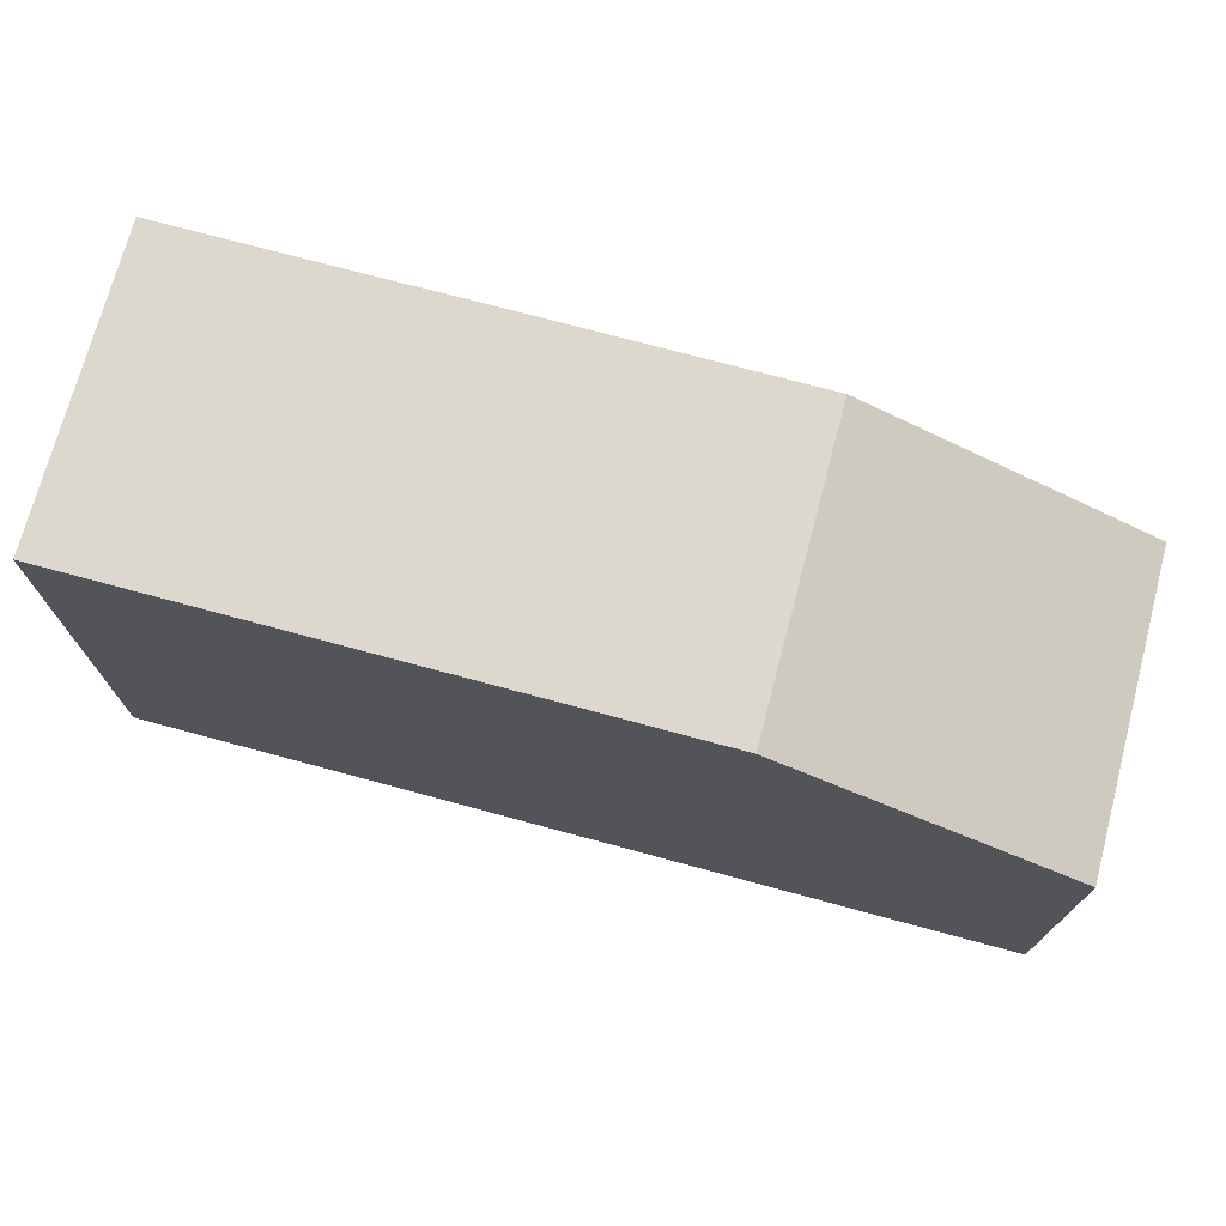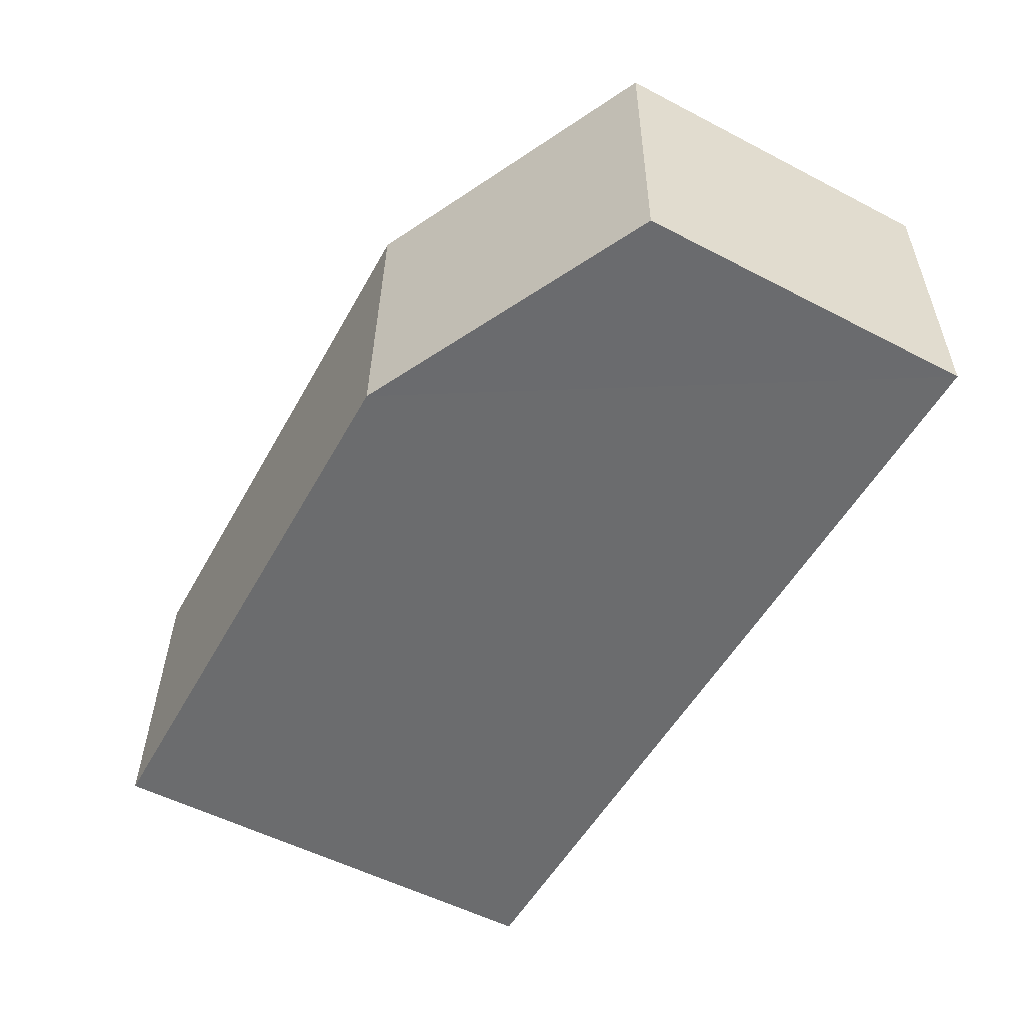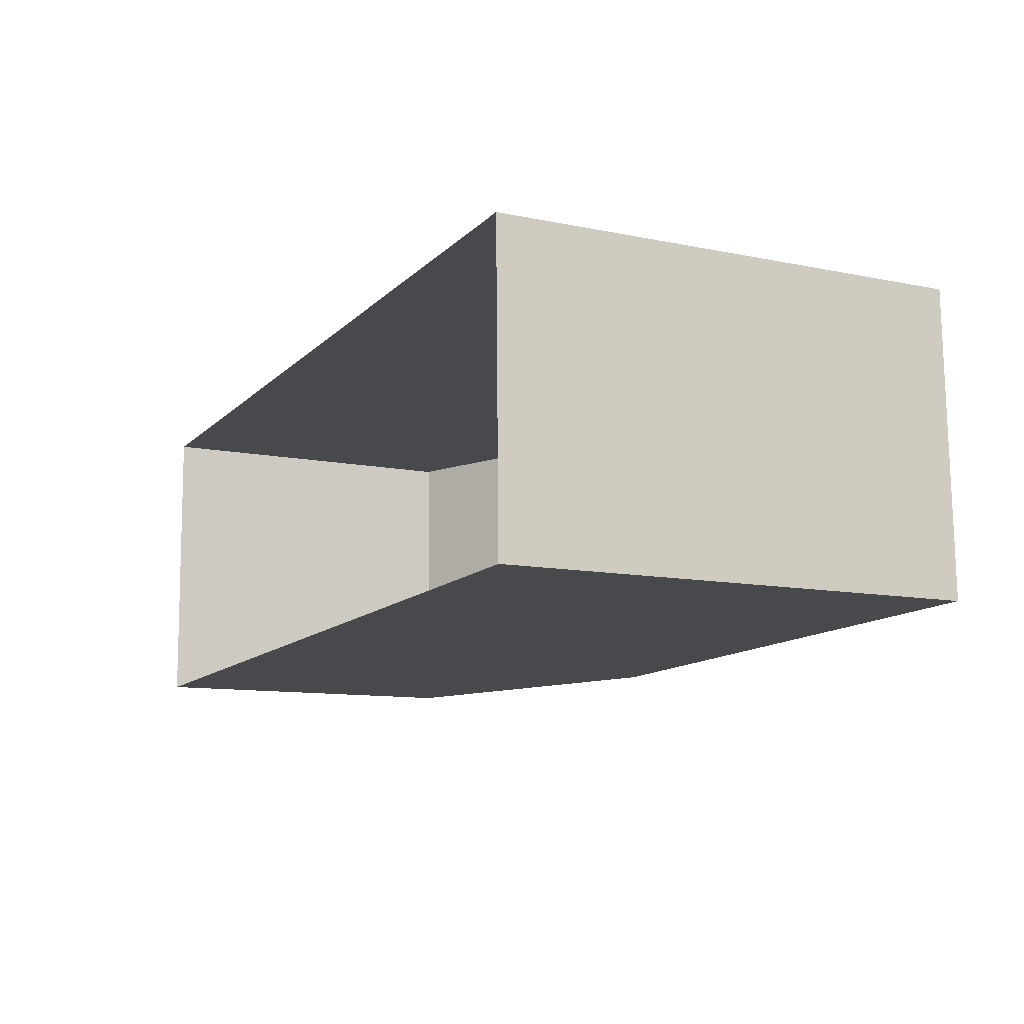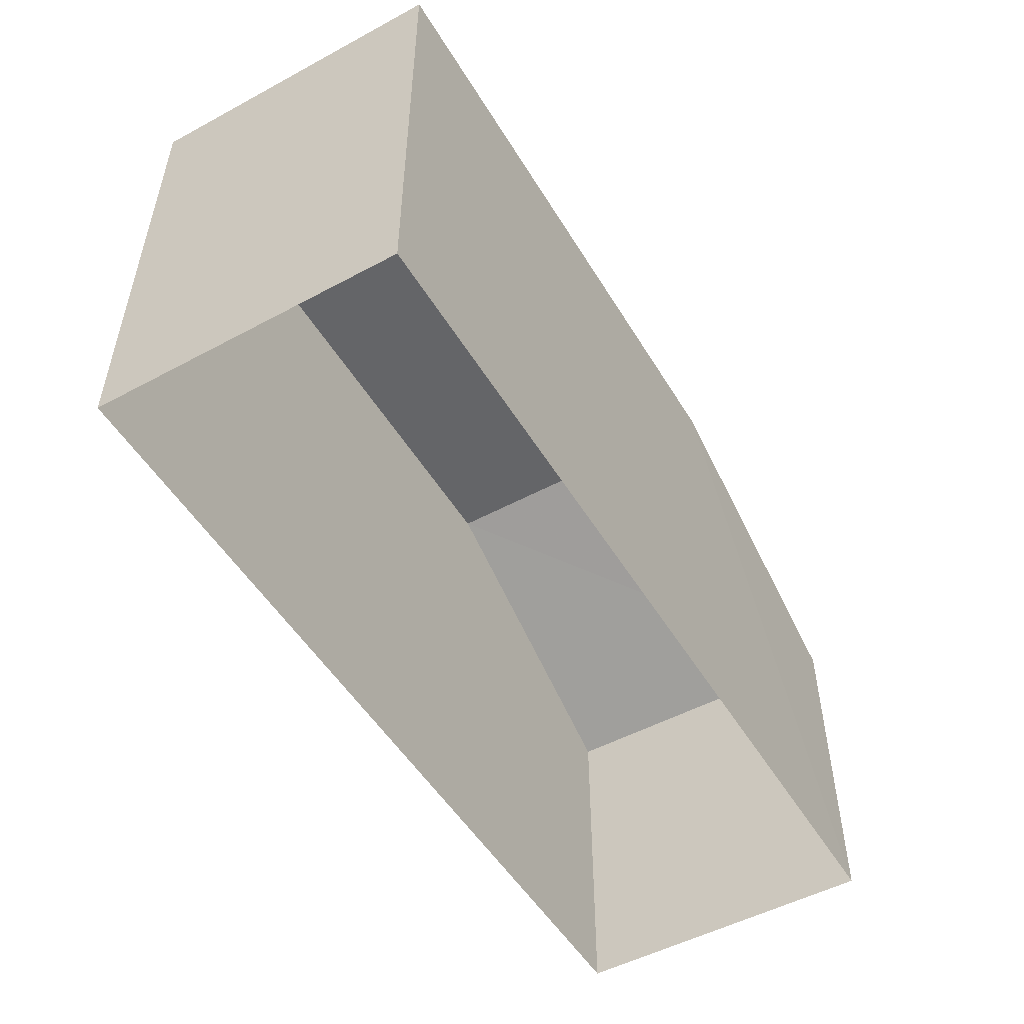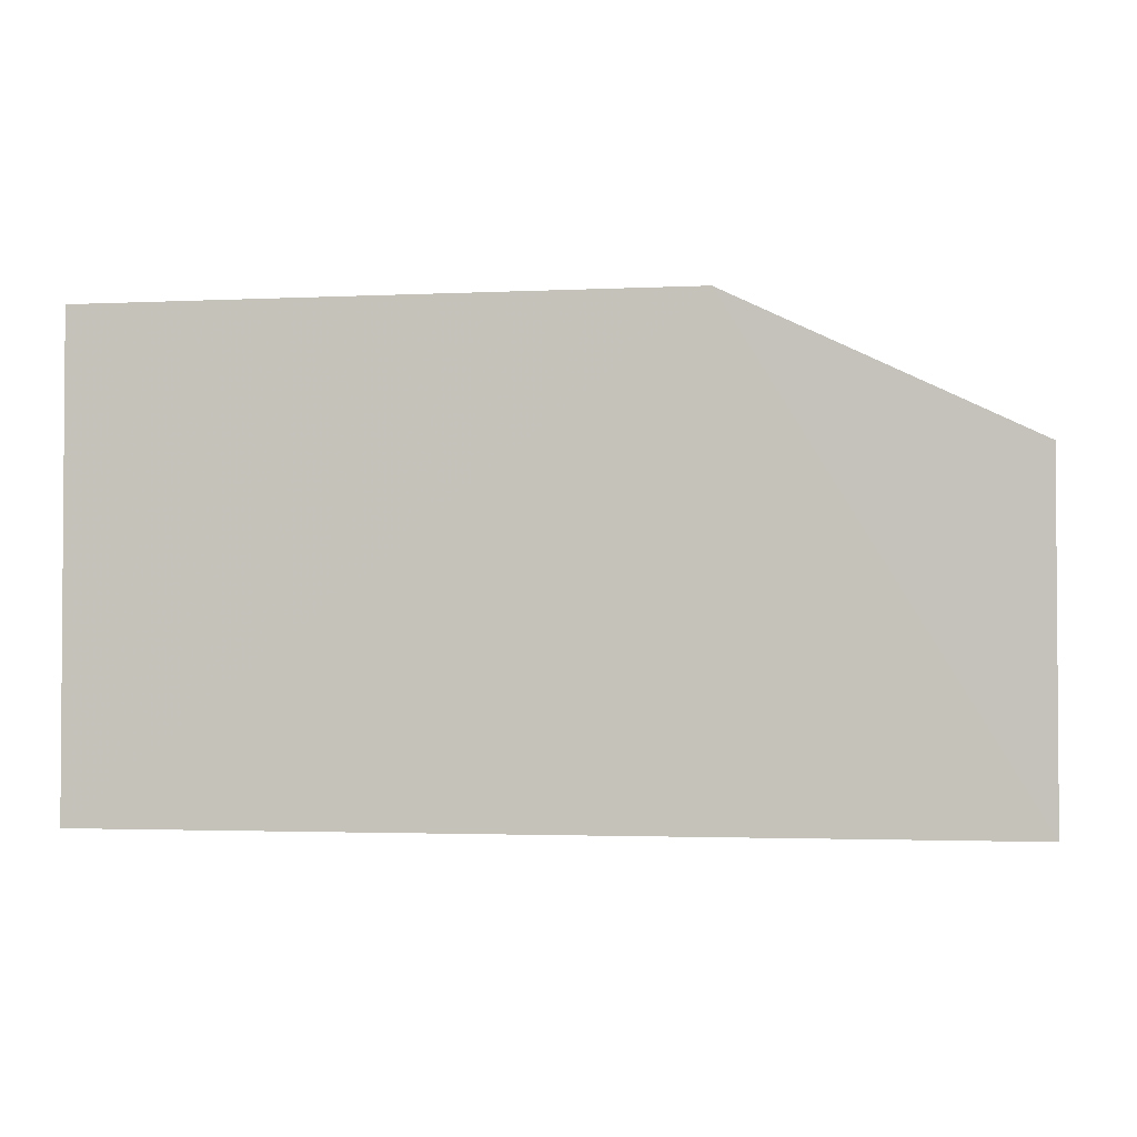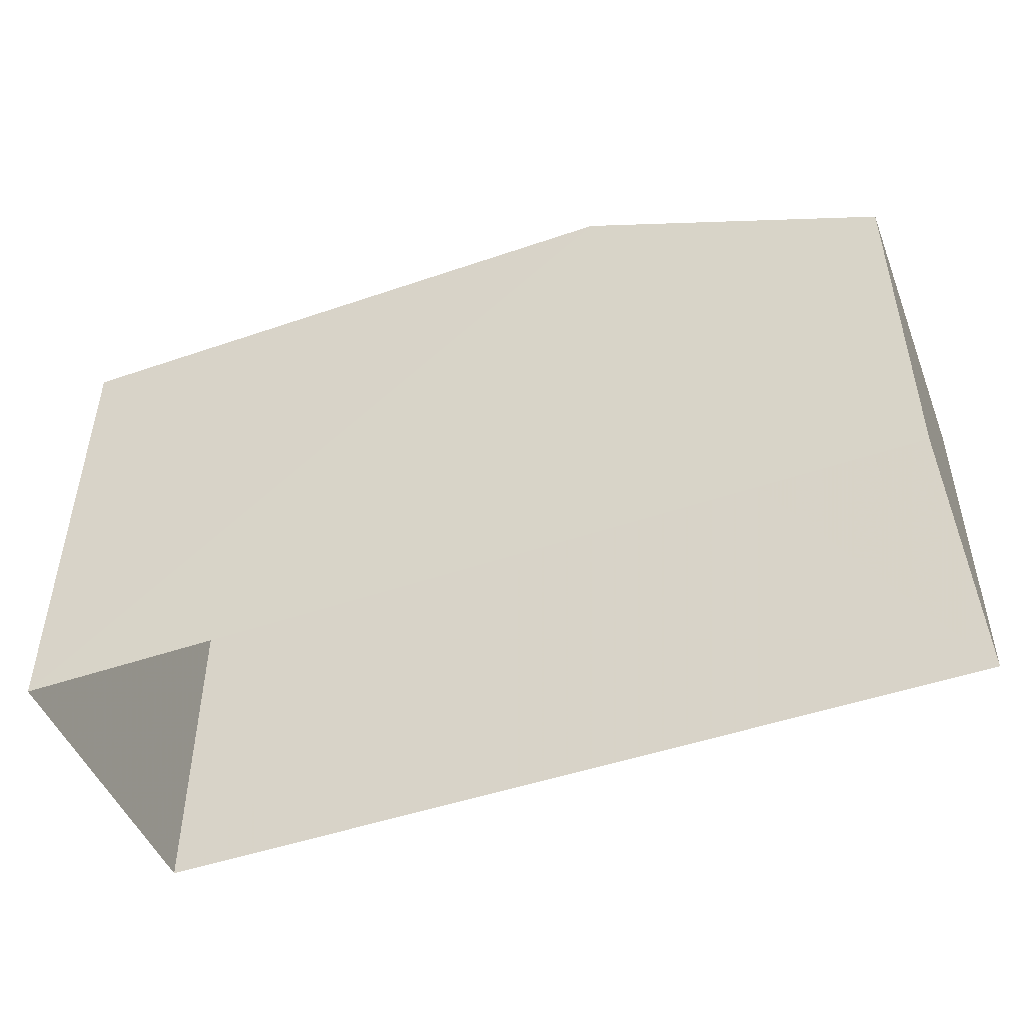
<metadata>
{"format":"obj","ext":"obj","renderer":"f3d","projection":"perspective","resolution":1024,"background":"white","views":[{"elev":72.6,"azim":13.5,"up":"+Z"},{"elev":-55.0,"azim":61.4,"up":"+Y"},{"elev":-10.8,"azim":-116.9,"up":"+Y"},{"elev":-51.6,"azim":-61.1,"up":"+Z"},{"elev":-2.4,"azim":8.0,"up":"+Z"},{"elev":-47.6,"azim":19.6,"up":"+Z"}]}
</metadata>
<code>
v -3.72e+05 -1.037e+05 32.73
v -3.721e+05 -1.037e+05 32.73
v -3.721e+05 -1.037e+05 32.73
v -3.72e+05 -1.037e+05 32.73
v -3.72e+05 -1.037e+05 37.43
v -3.72e+05 -1.037e+05 39.38
v -3.72e+05 -1.037e+05 39.38
v -3.72e+05 -1.037e+05 37.43
v -3.721e+05 -1.037e+05 39.38
v -3.721e+05 -1.037e+05 39.38
f 1 2 3
f 4 1 3
f 5 6 7
f 5 8 6
f 9 10 7
f 6 9 7
f 8 1 4
f 8 5 1
f 4 3 6
f 4 6 8
f 3 9 6
f 10 3 2
f 10 9 3
f 10 2 7
f 7 1 5
f 7 2 1

</code>
